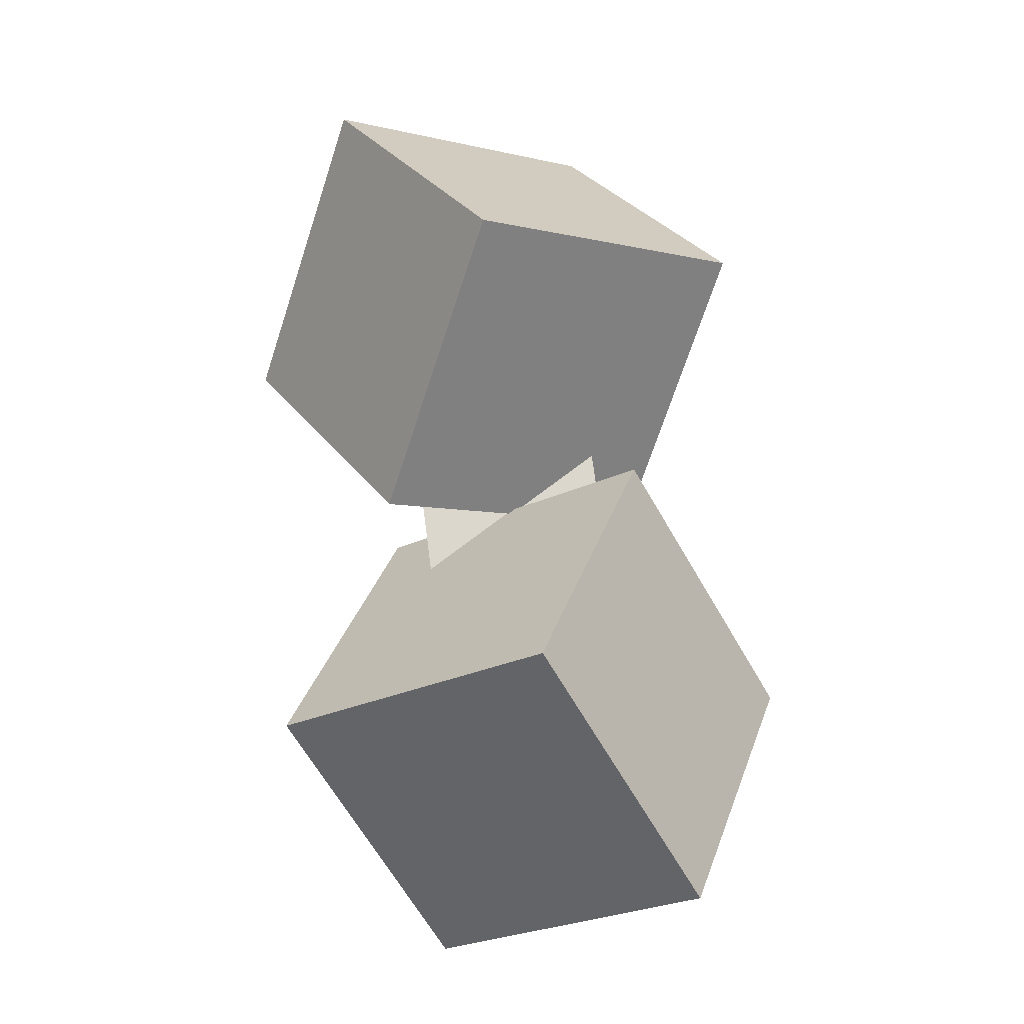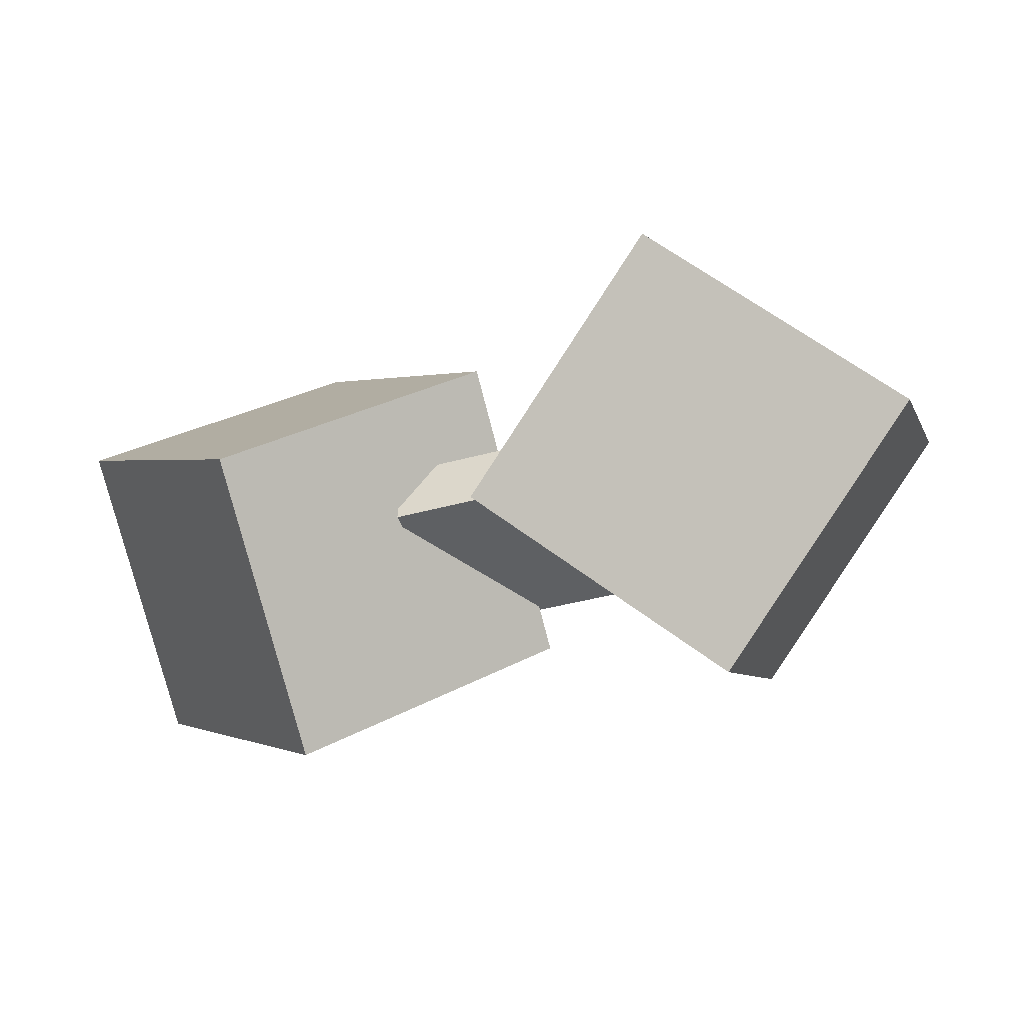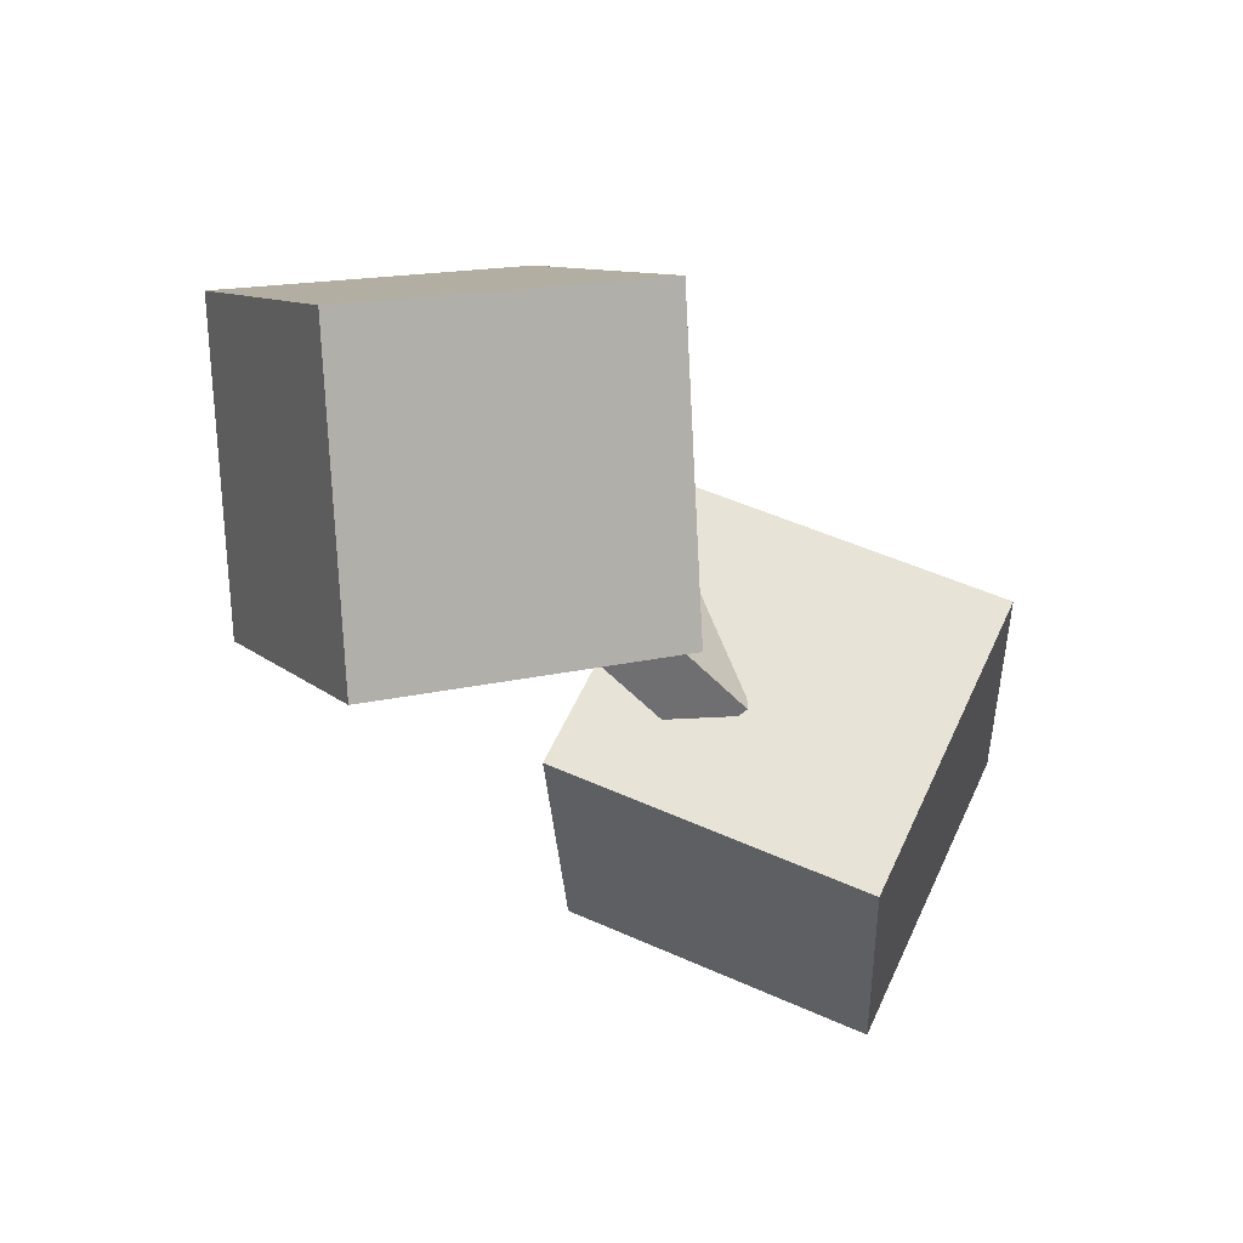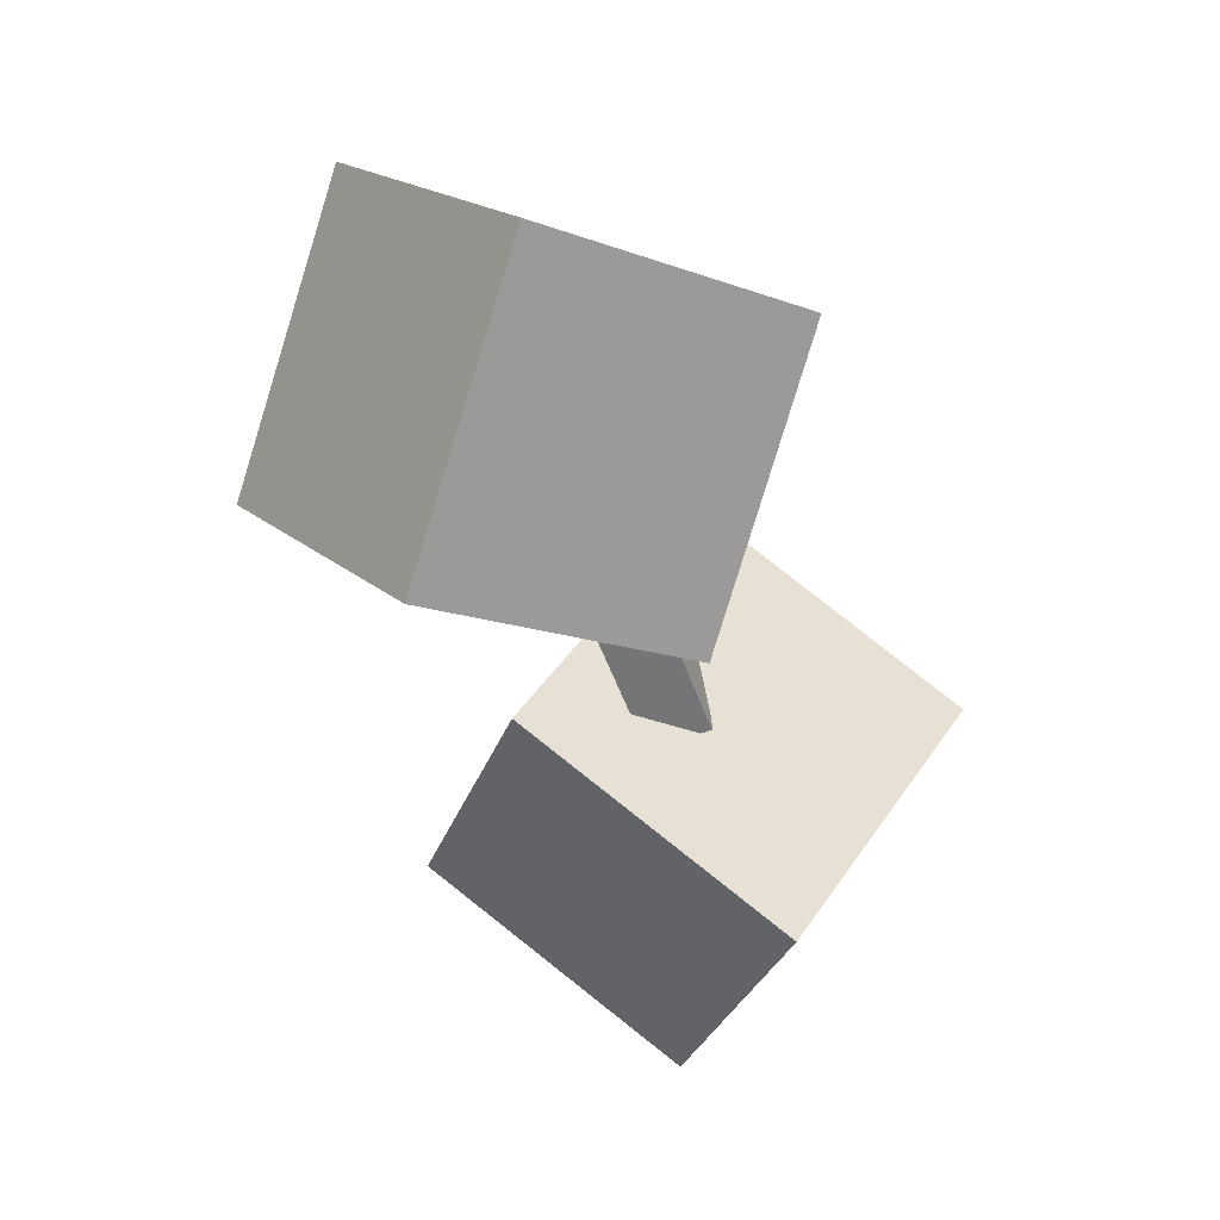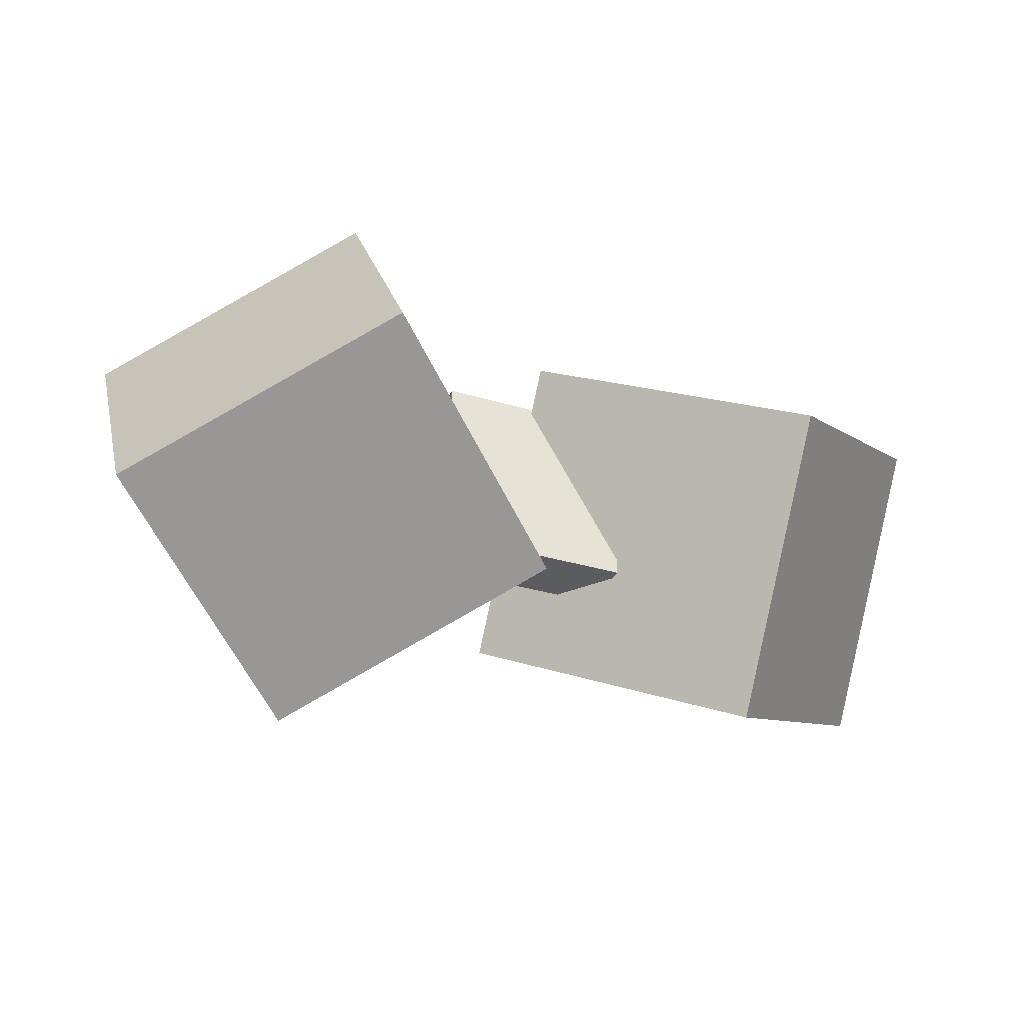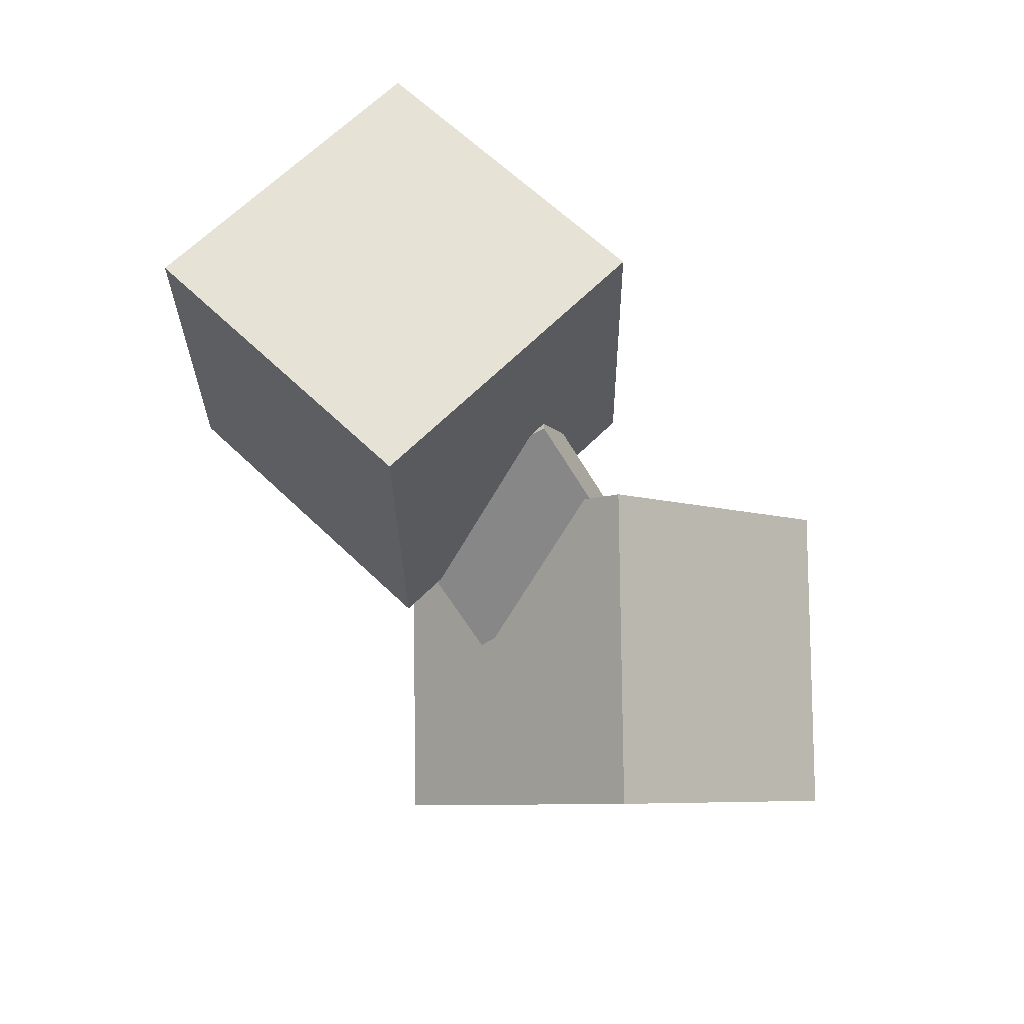
<metadata>
{"format":"obj","ext":"obj","renderer":"f3d","projection":"perspective","resolution":1024,"background":"white","views":[{"elev":73.2,"azim":82.6,"up":"+Y"},{"elev":-42.5,"azim":-162.0,"up":"+Y"},{"elev":-54.7,"azim":-47.5,"up":"+Z"},{"elev":-56.6,"azim":-69.7,"up":"+Z"},{"elev":-34.8,"azim":-21.6,"up":"+Z"},{"elev":-62.5,"azim":120.8,"up":"+Y"}]}
</metadata>
<code>
o Cube100
v -0.7036 0.8557 -0.2042
v -0.35 0.567 -0.0001087
v -0.7036 1.144 0.2042
v -0.35 0.8556 0.4082
v -0.35 1.144 -0.4082
v 0.003553 0.8557 -0.2042
v -0.35 1.433 0.0001087
v 0.003553 1.144 0.2042
v 0.3701 1.299 -0.015
v 0.3701 1.299 0.015
v -0.02734 0.9355 -0.015
v -0.02734 0.9355 0.015
v 0.3955 1.315 -0.015
v 0.3955 1.315 0.015
v -0.001897 0.9514 -0.015
v -0.001897 0.9514 0.015
v -0.3955 1.315 -0.015
v -0.3955 1.315 0.015
v 0.001897 0.9514 -0.015
v 0.001897 0.9514 0.015
v -0.3701 1.299 -0.015
v -0.3701 1.299 0.015
v 0.02734 0.9355 -0.015
v 0.02734 0.9355 0.015
v -0.15 0.9 -0.15
v -0.15 0.9 0.15
v -0.15 1 -0.15
v -0.15 1 0.15
v 0.15 0.9 -0.15
v 0.15 0.9 0.15
v 0.15 1 -0.15
v 0.15 1 0.15
v -0.003553 1.144 -0.2042
v -0.003553 0.8557 0.2042
v 0.35 1.433 -0.0001087
v 0.35 1.144 0.4082
v 0.35 0.8556 -0.4082
v 0.35 0.567 0.0001087
v 0.7036 1.144 -0.2042
v 0.7036 0.8557 0.2042
g Cube100_Cube103_auv
f 2 4 3 1
f 5 7 8 6
f 9 13 14 10
f 12 16 15 11
f 18 20 19 17
f 21 23 24 22
f 26 28 27 25
f 29 31 32 30
f 34 38 40 36
f 35 39 37 33
f 2 6 8 4
f 3 7 5 1
f 10 14 16 12
f 11 15 13 9
f 17 21 22 18
f 20 24 23 19
f 25 29 30 26
f 28 32 31 27
f 34 36 35 33
f 37 39 40 38
f 1 5 6 2
f 4 8 7 3
f 10 12 11 9
f 13 15 16 14
f 18 22 24 20
f 19 23 21 17
f 26 30 32 28
f 27 31 29 25
f 33 37 38 34
f 36 40 39 35

</code>
